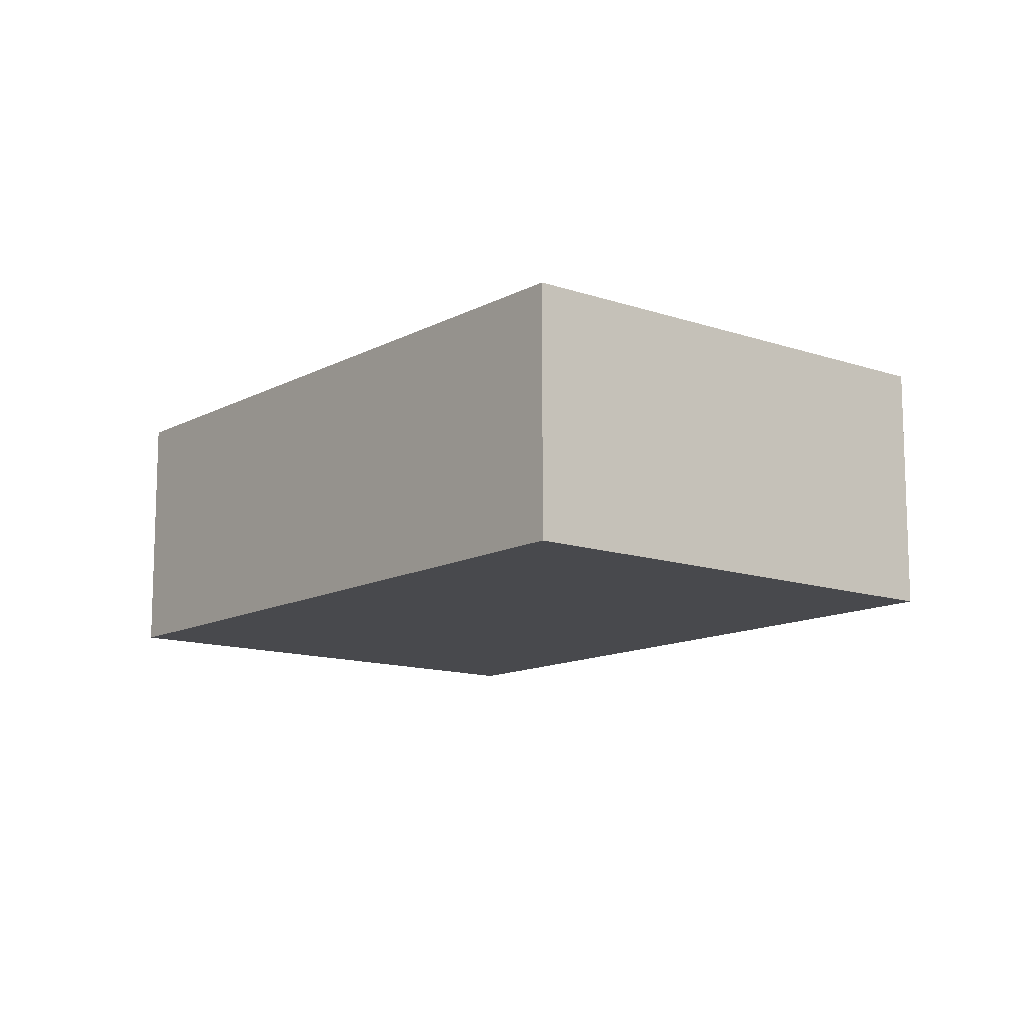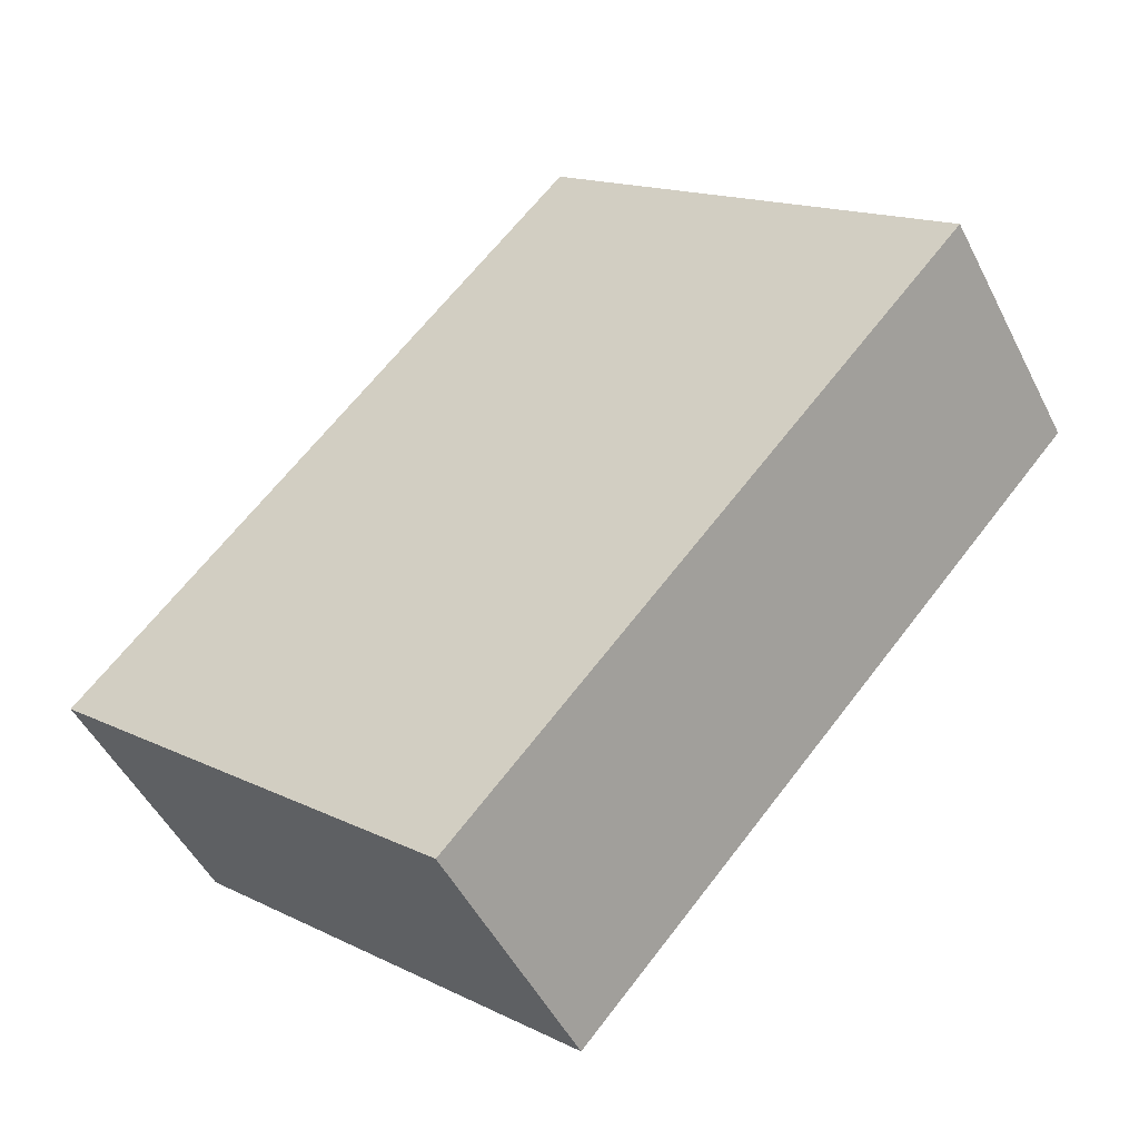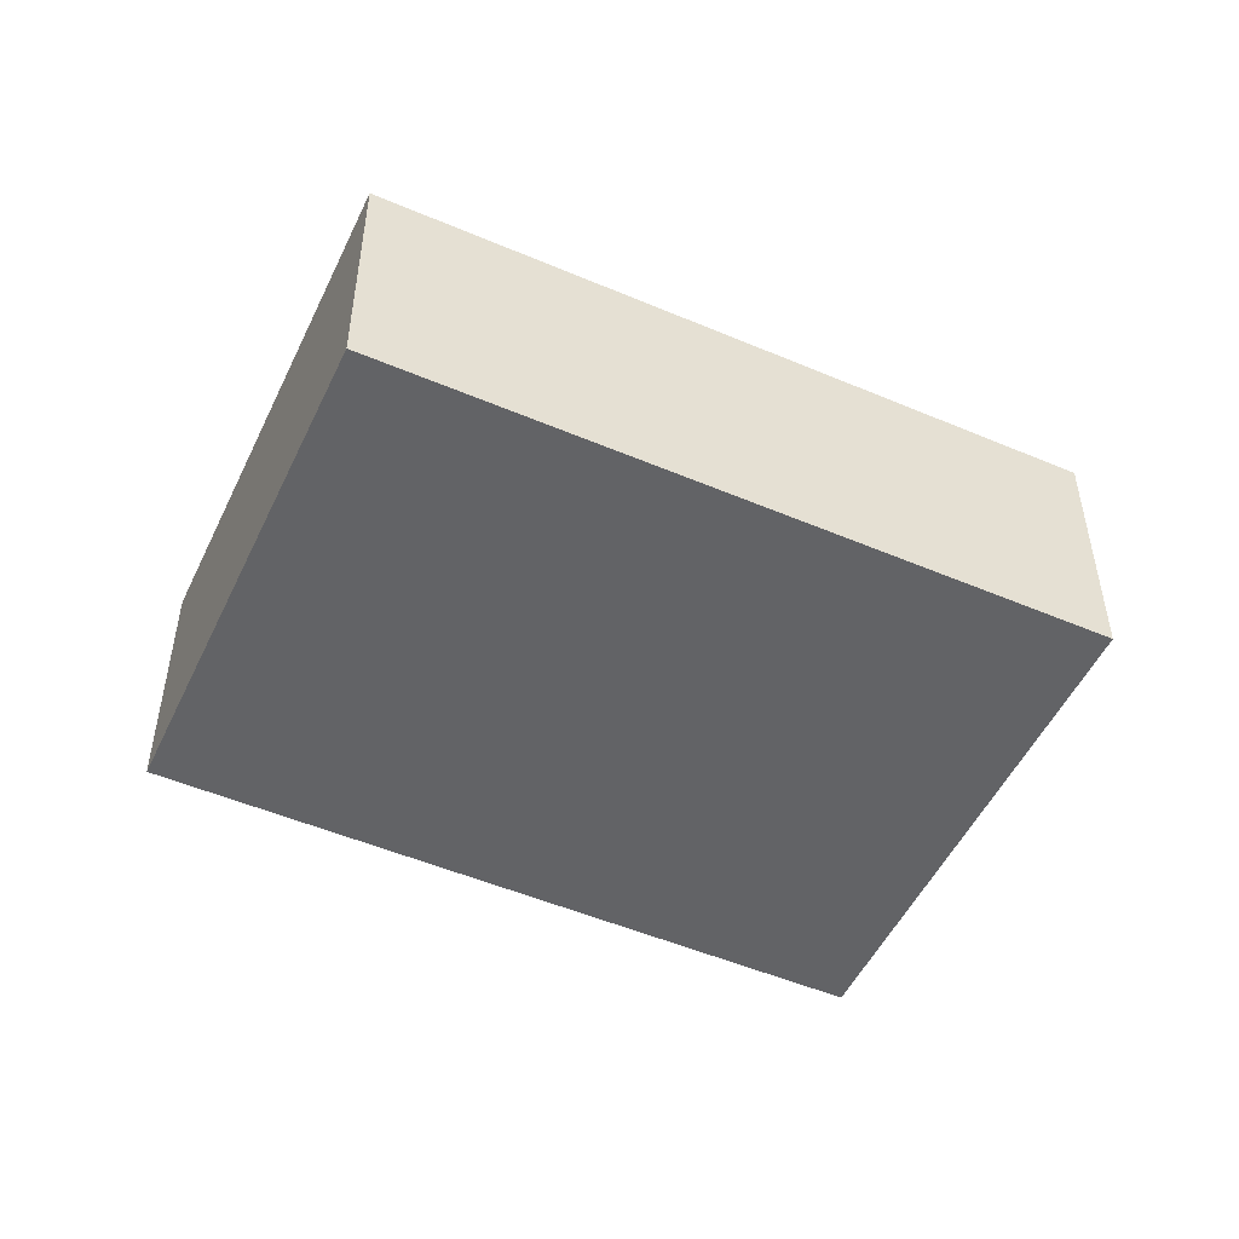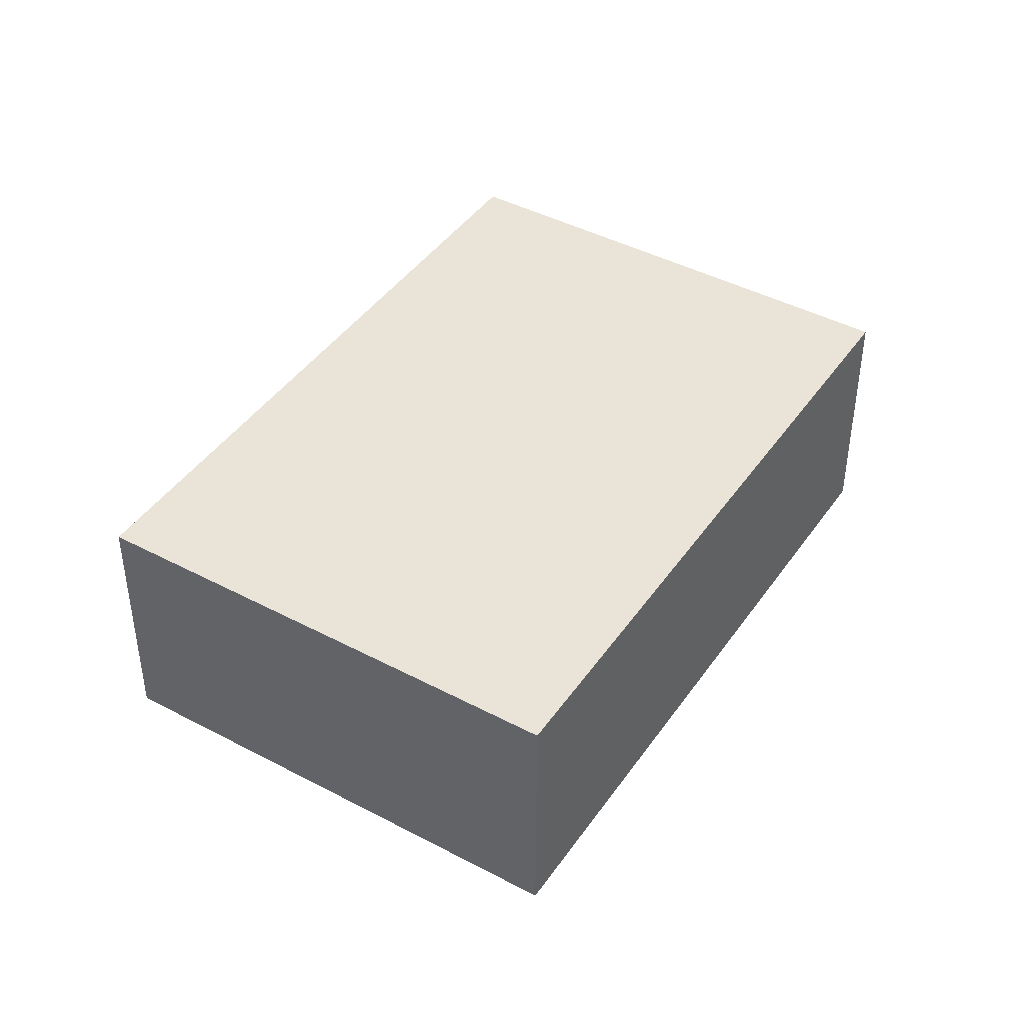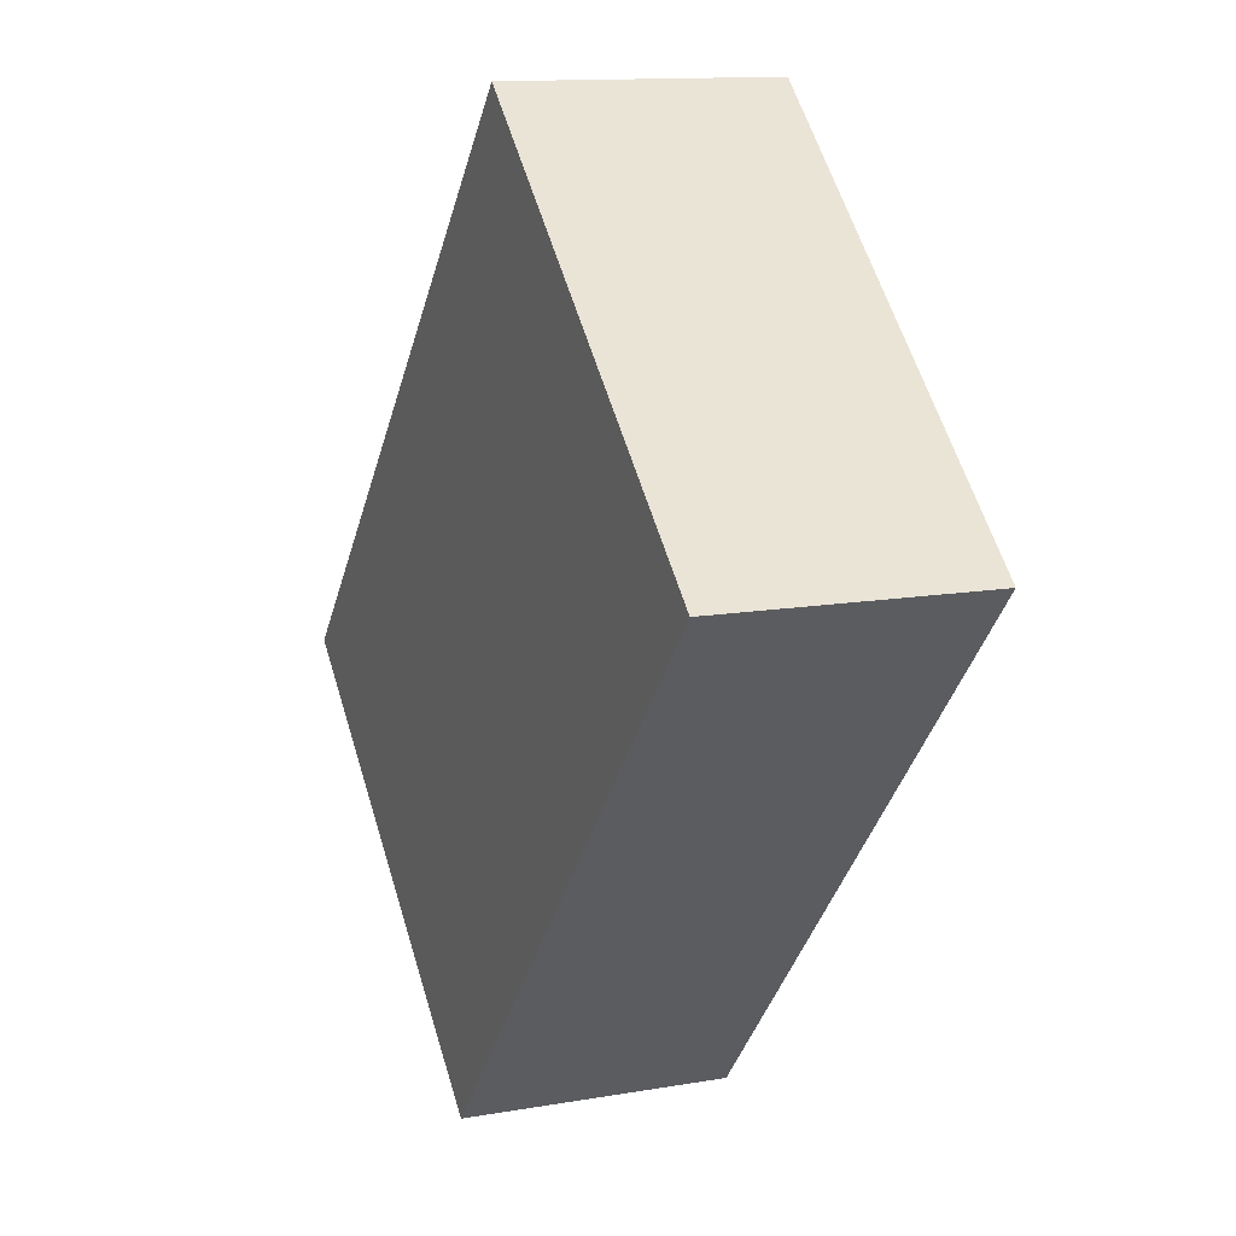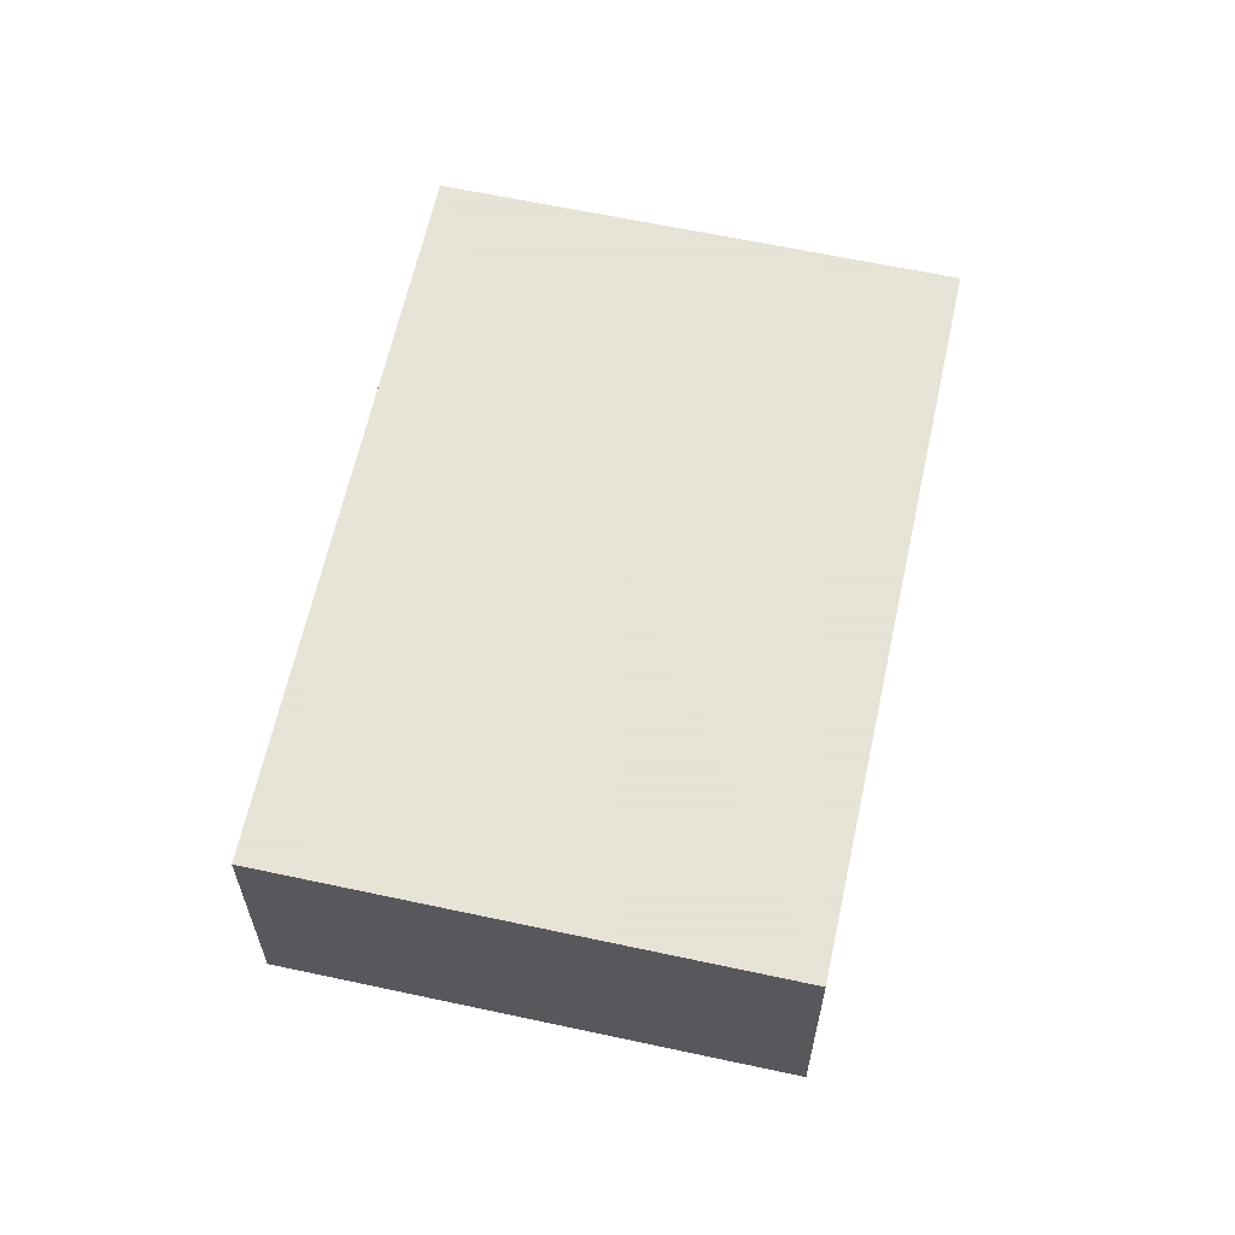
<metadata>
{"format":"obj","ext":"obj","renderer":"f3d","projection":"perspective","resolution":1024,"background":"white","views":[{"elev":-12.5,"azim":-177.1,"up":"+Y"},{"elev":-49.5,"azim":26.1,"up":"+Z"},{"elev":-50.9,"azim":-73.1,"up":"+Y"},{"elev":43.2,"azim":73.9,"up":"+Y"},{"elev":12.5,"azim":67.7,"up":"+Z"},{"elev":62.8,"azim":54.1,"up":"+Y"}]}
</metadata>
<code>
v  0 3.03 1.855e-16
v  10.47 3.03 2.418
v  4.62 3.03 -4.13
v  5.852 3.03 6.547
v  4.62 2.529e-16 -4.13
v  0 0 0
v  5.852 -4.009e-16 6.547
v  10.47 -1.481e-16 2.418
g defaultobject
f 1 2 3
f 2 1 4
f 5 1 3
f 1 5 6
f 6 4 1
f 4 6 7
f 7 2 4
f 2 7 8
f 8 3 2
f 3 8 5
f 8 6 5
f 6 8 7

</code>
